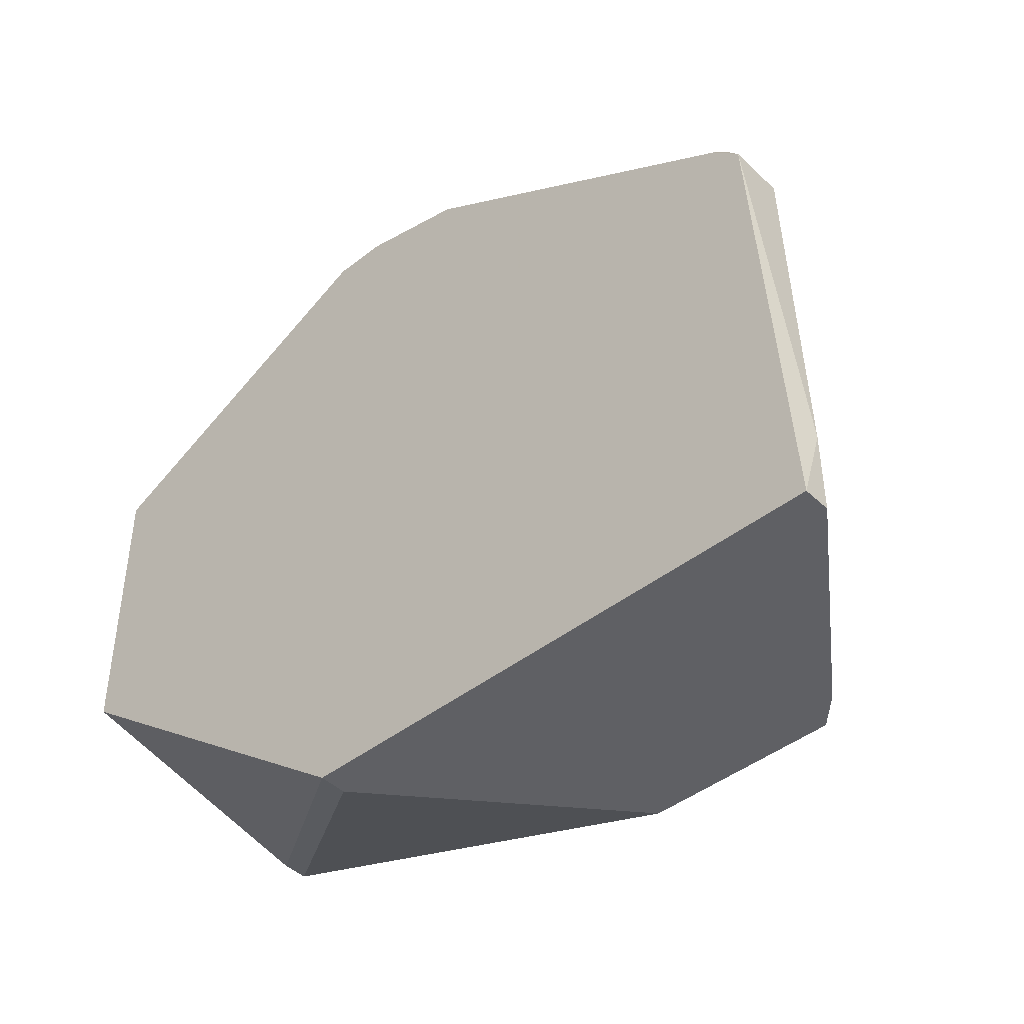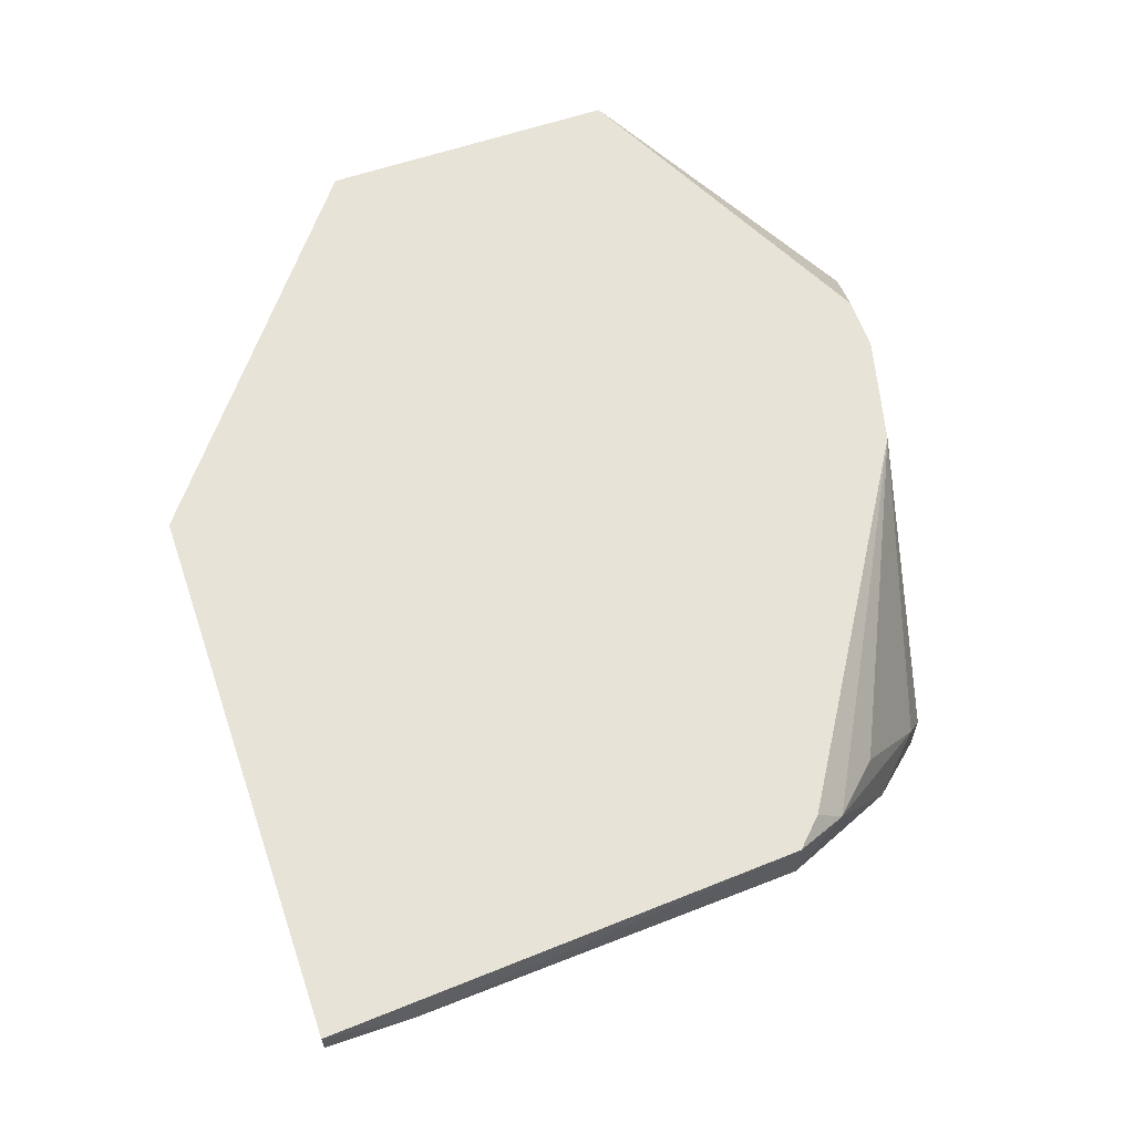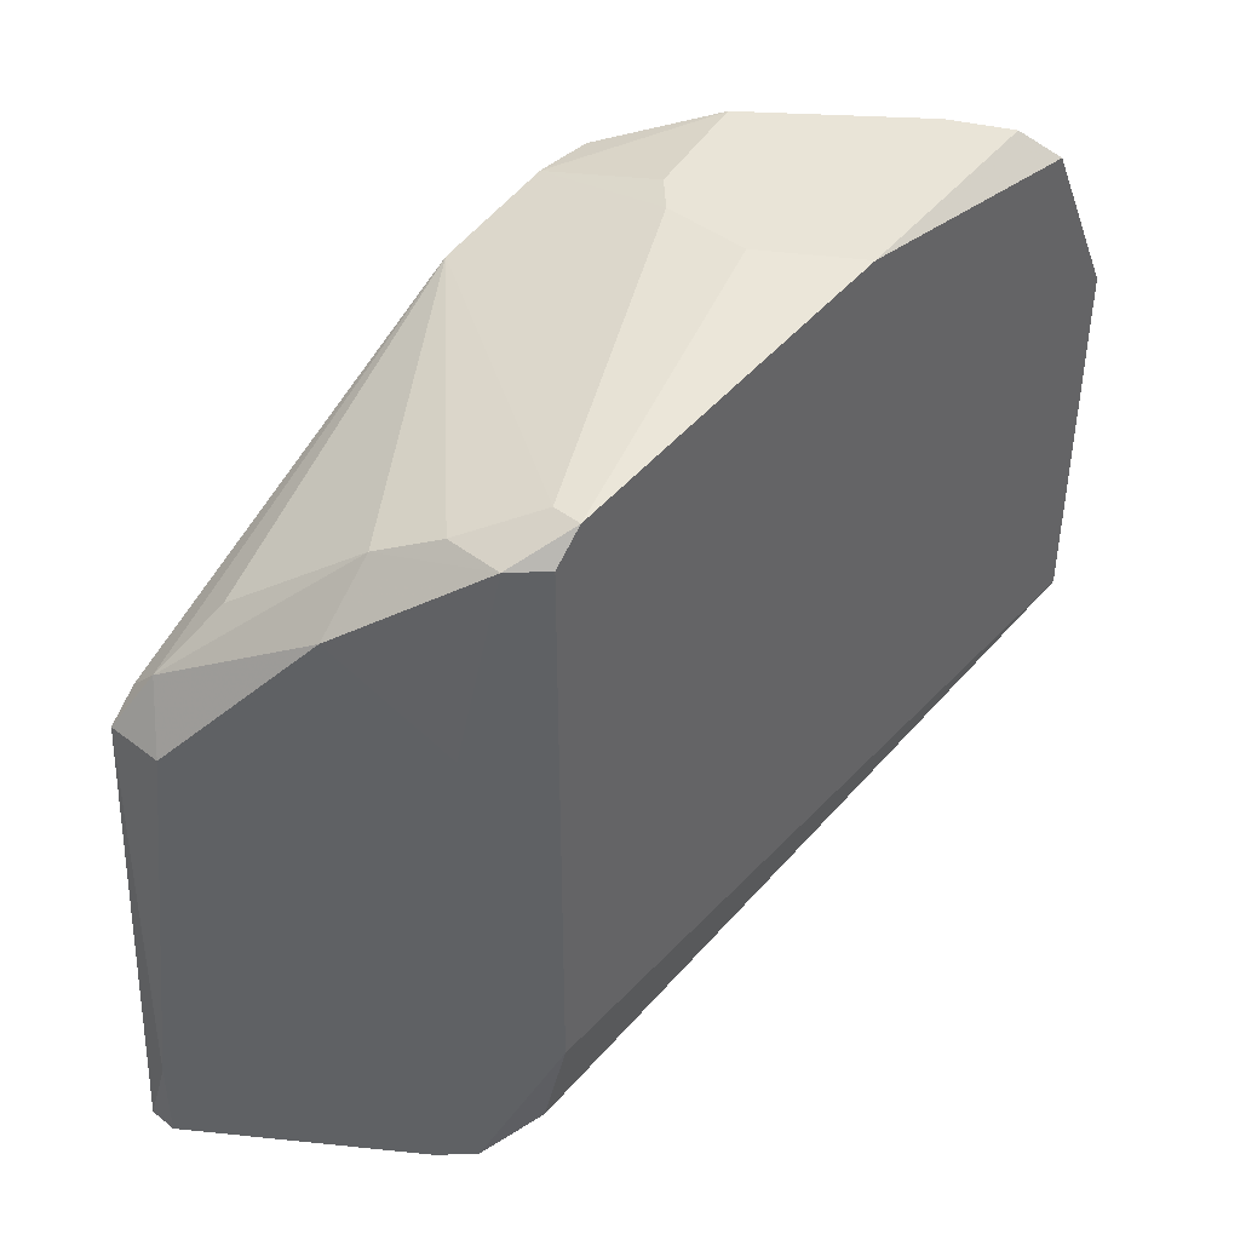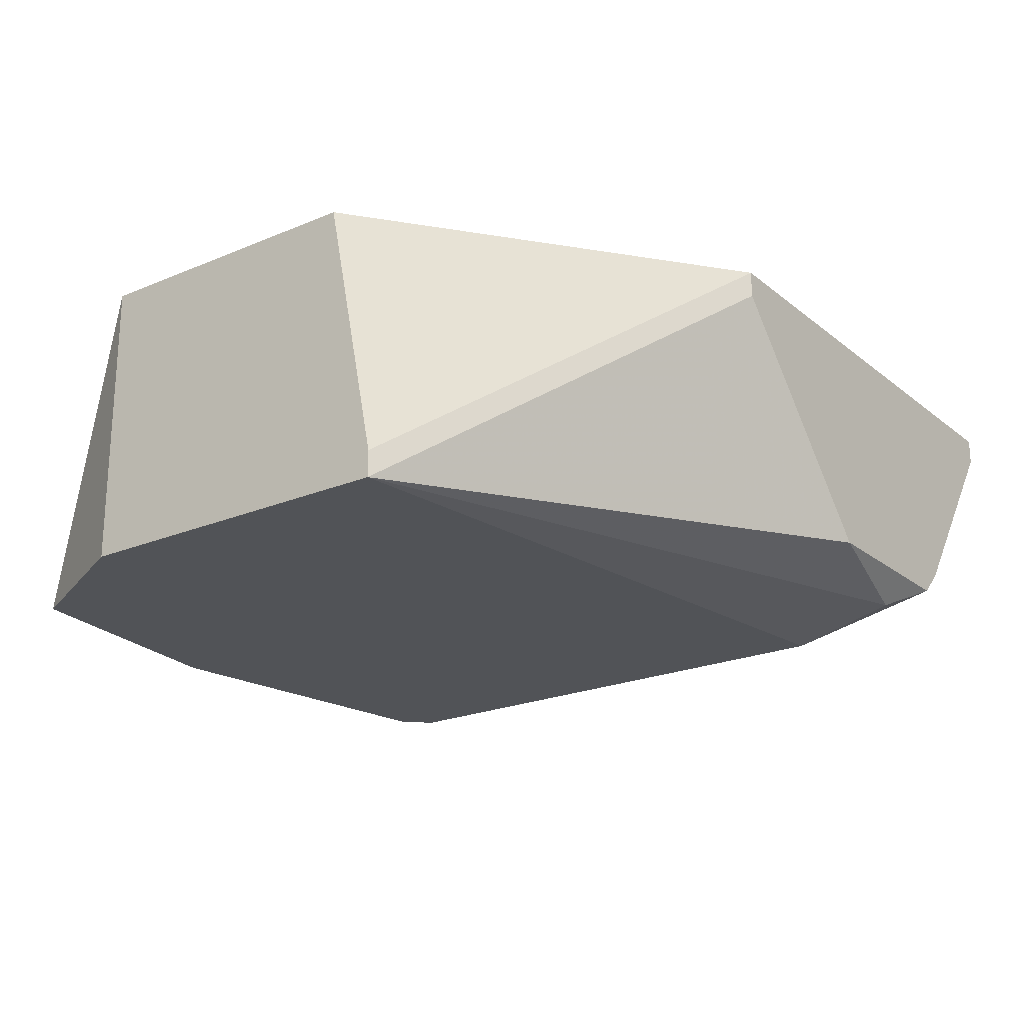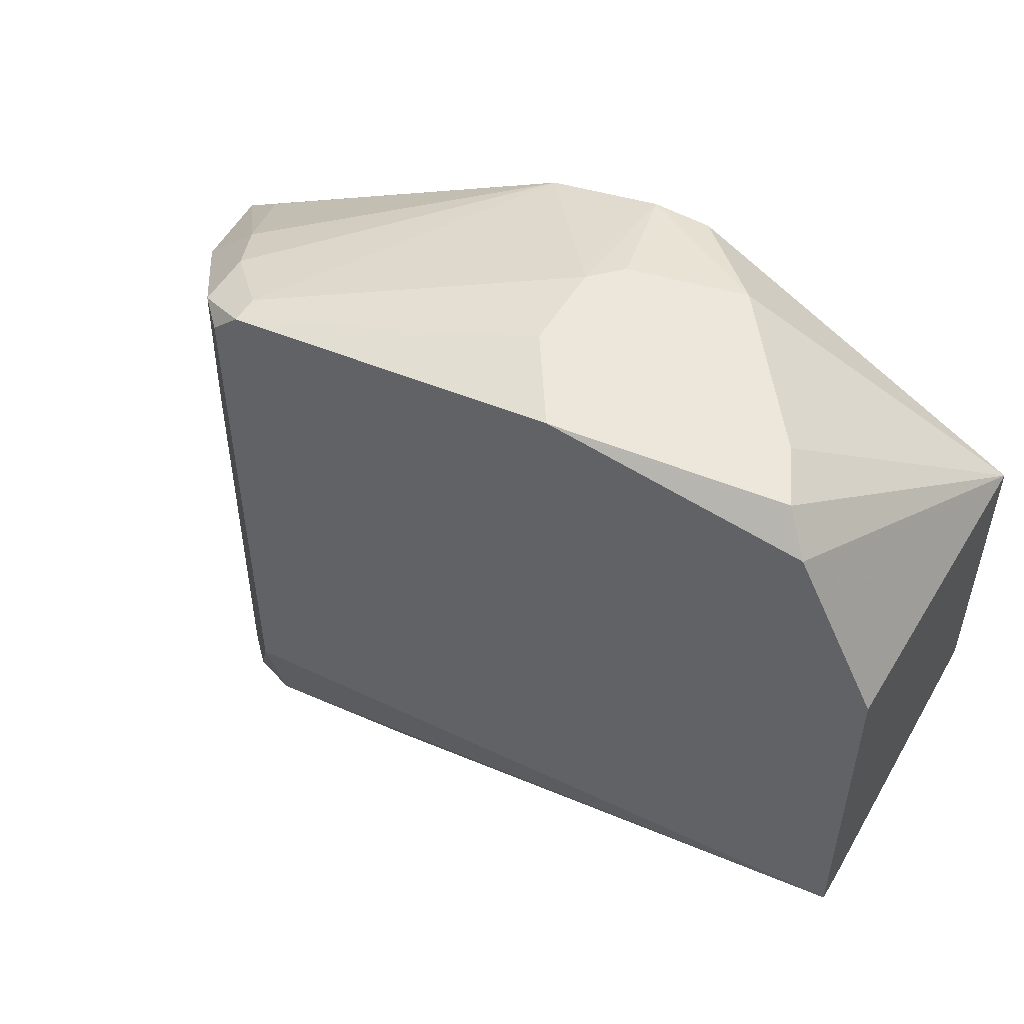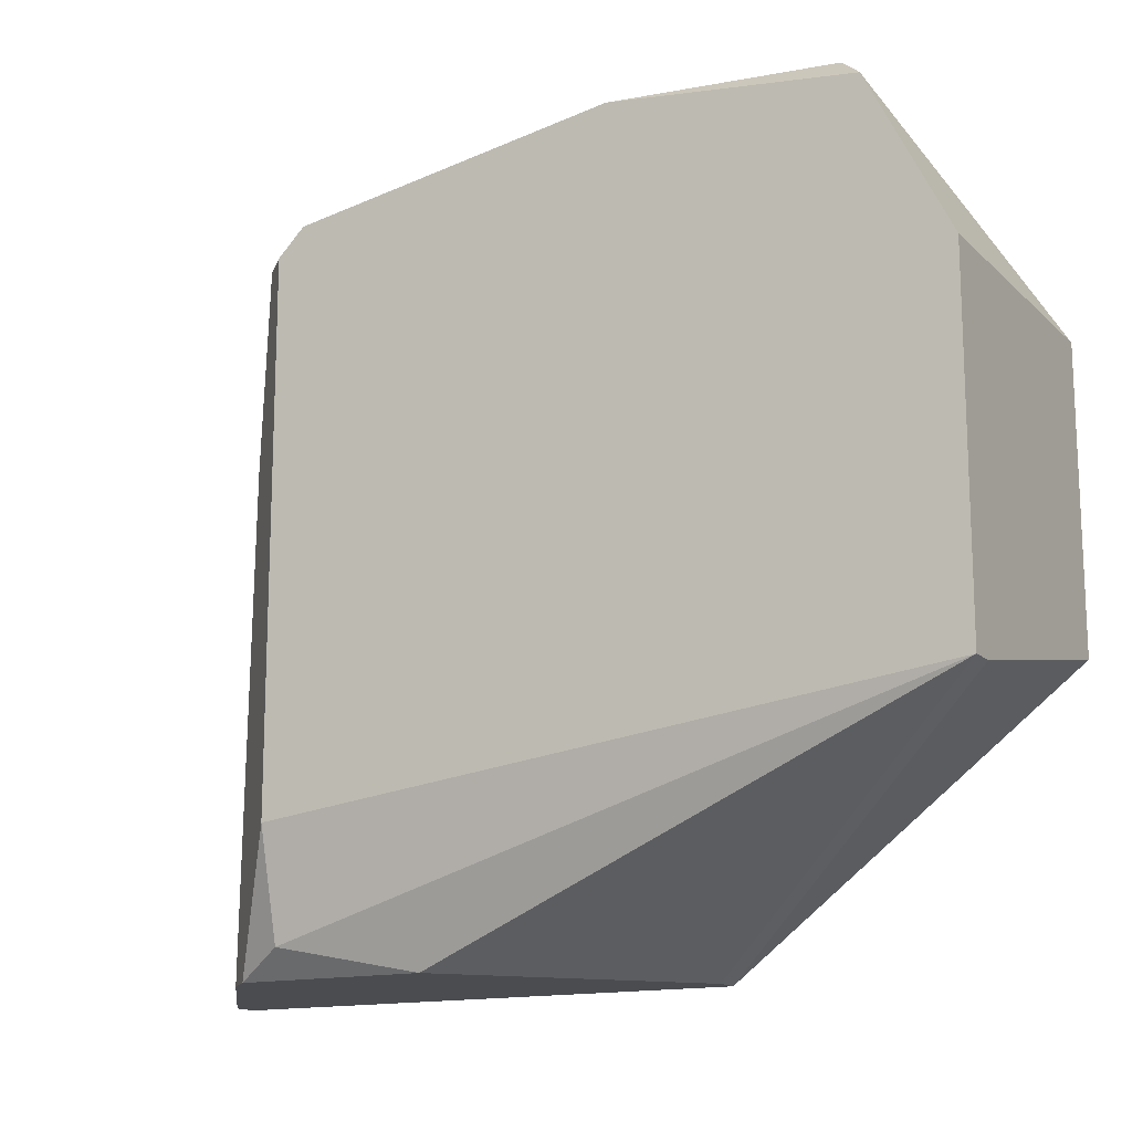
<metadata>
{"format":"obj","ext":"obj","renderer":"f3d","projection":"perspective","resolution":1024,"background":"white","views":[{"elev":-44.4,"azim":-137.7,"up":"+Z"},{"elev":61.9,"azim":-108.9,"up":"+Y"},{"elev":42.9,"azim":-47.5,"up":"+Z"},{"elev":-21.9,"azim":126.2,"up":"+Y"},{"elev":53.2,"azim":30.6,"up":"+Z"},{"elev":-14.9,"azim":28.7,"up":"+Z"}]}
</metadata>
<code>
v 0.003433 0.004839 0.007766
v 0.003433 0.004839 0.01675
v 0.003433 -0.004146 0.006132
v 0.003433 -0.004146 0.01675
v 0.003433 -0.003329 0.006132
v -0.01944 -0.001695 -0.000402
v -0.01127 0.004839 0.02083
v 0.000164 -0.003329 0.02247
v -0.006369 0.004839 0.02165
v -0.006369 -0.004146 0.02247
v -0.0129 -0.002512 -0.000402
v -0.0227 0.004839 0.01348
v -0.0227 0.003205 0.01348
v -0.008007 0.004839 0.02165
v -0.008007 0.000754 0.02247
v -0.008007 -0.001695 0.02247
v -0.0178 -0.003329 0.02001
v -0.0178 -0.001695 0.02001
v -0.01617 -0.004146 0.02083
v -0.01617 -0.003329 0.02083
v -0.000654 -0.001695 0.02247
v -0.01862 -0.002512 0.0143
v -0.01862 -0.002512 -0.000402
v -0.01862 -6.2e-05 0.0192
v 0.000982 -0.004146 0.02165
v -0.01698 -0.004146 0.02001
v -0.01698 -0.004146 0.003683
v -0.01698 -0.003329 0.000415
v -0.02025 -6.2e-05 0.01756
v -0.02025 0.003205 0.01675
v -0.02352 0.004022 0.002049
v -0.02352 0.004022 -0.000402
v -0.02352 0.004839 -0.000402
v -0.00392 0.002388 0.02247
v -0.02189 0.004022 0.01511
v -0.02189 0.004839 0.0143
v -0.007189 0.004022 -0.000402
v -0.007189 0.004839 -0.000402
v -0.007189 0.001571 0.02247
f 7 15 14
f 27 3 19
f 19 3 25
f 3 1 2
f 1 36 2
f 36 1 38
f 32 38 11
f 2 36 7
f 25 3 4
f 3 2 4
f 2 25 4
f 31 32 6
f 32 11 6
f 32 31 33
f 38 32 33
f 36 38 33
f 19 25 10
f 34 39 10
f 2 7 9
f 34 2 9
f 25 2 8
f 10 25 8
f 34 10 8
f 29 17 24
f 3 27 28
f 11 3 28
f 38 3 37
f 3 11 37
f 11 38 37
f 24 7 30
f 33 31 12
f 36 33 12
f 31 13 12
f 31 6 22
f 6 27 22
f 17 29 22
f 29 13 22
f 13 31 22
f 10 39 15
f 1 3 5
f 38 1 5
f 3 38 5
f 17 19 20
f 15 7 20
f 19 15 20
f 2 34 21
f 8 2 21
f 34 8 21
f 27 19 26
f 19 17 26
f 22 27 26
f 17 22 26
f 7 36 35
f 13 29 35
f 29 24 35
f 30 7 35
f 24 30 35
f 36 12 35
f 12 13 35
f 19 10 16
f 15 19 16
f 10 15 16
f 6 11 23
f 27 6 23
f 28 27 23
f 11 28 23
f 7 24 18
f 24 17 18
f 17 20 18
f 20 7 18
f 39 34 14
f 9 7 14
f 34 9 14
f 15 39 14

</code>
